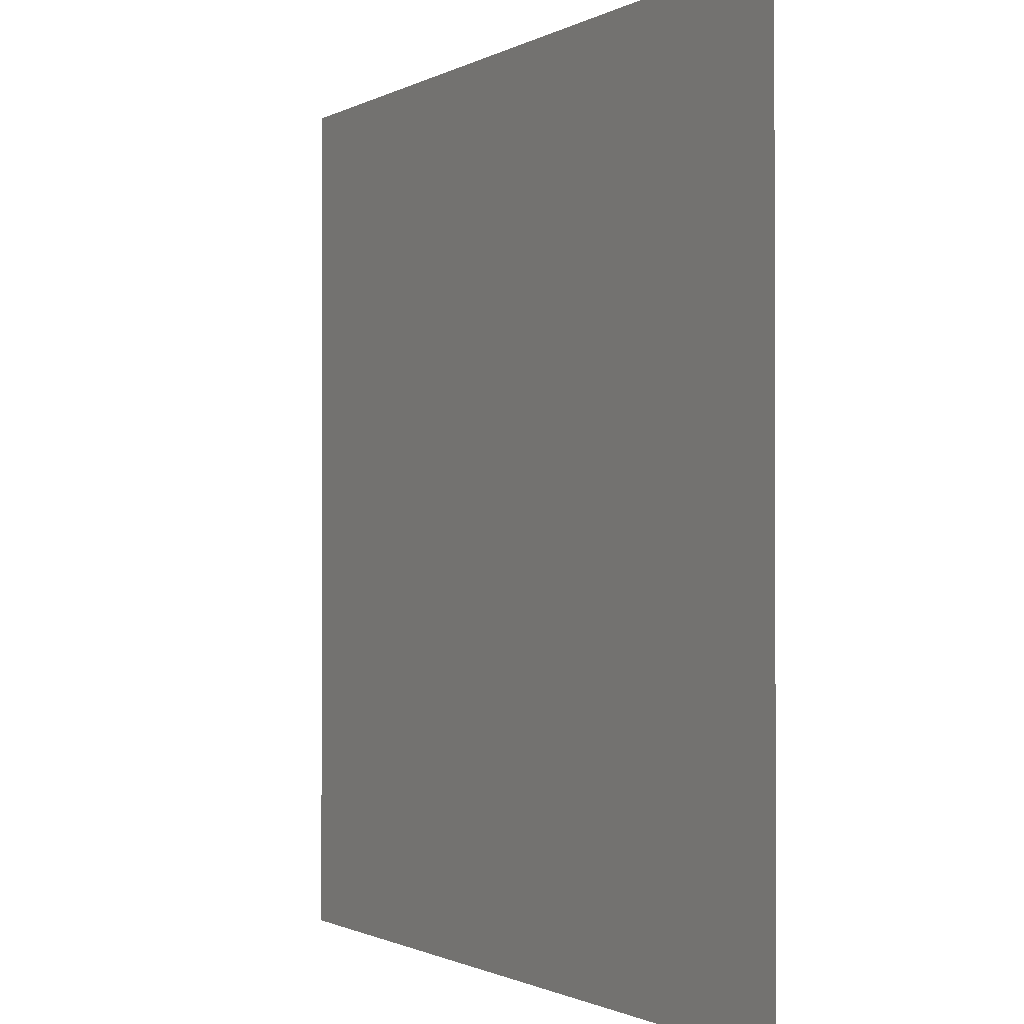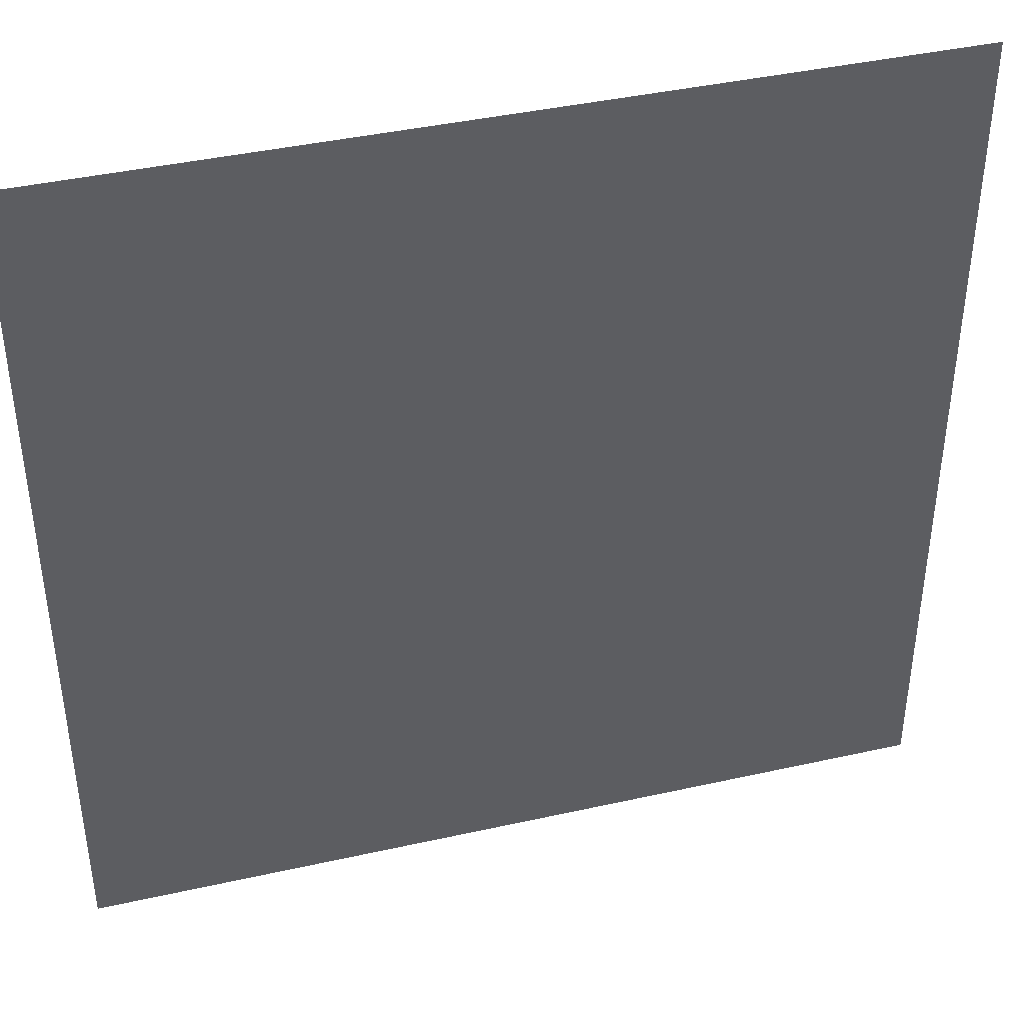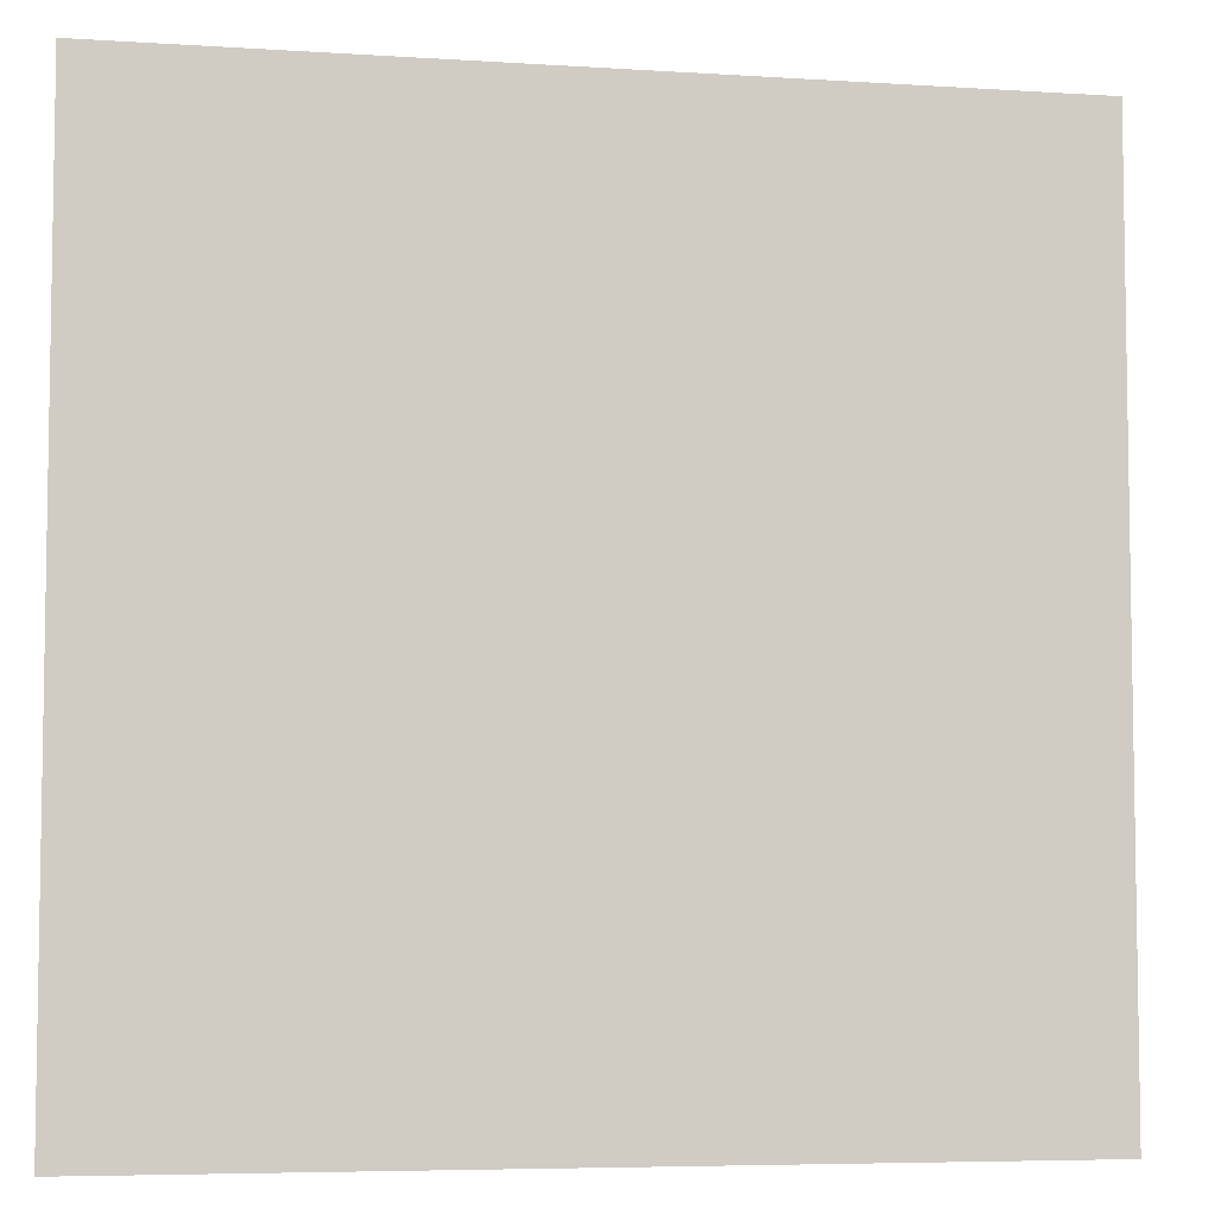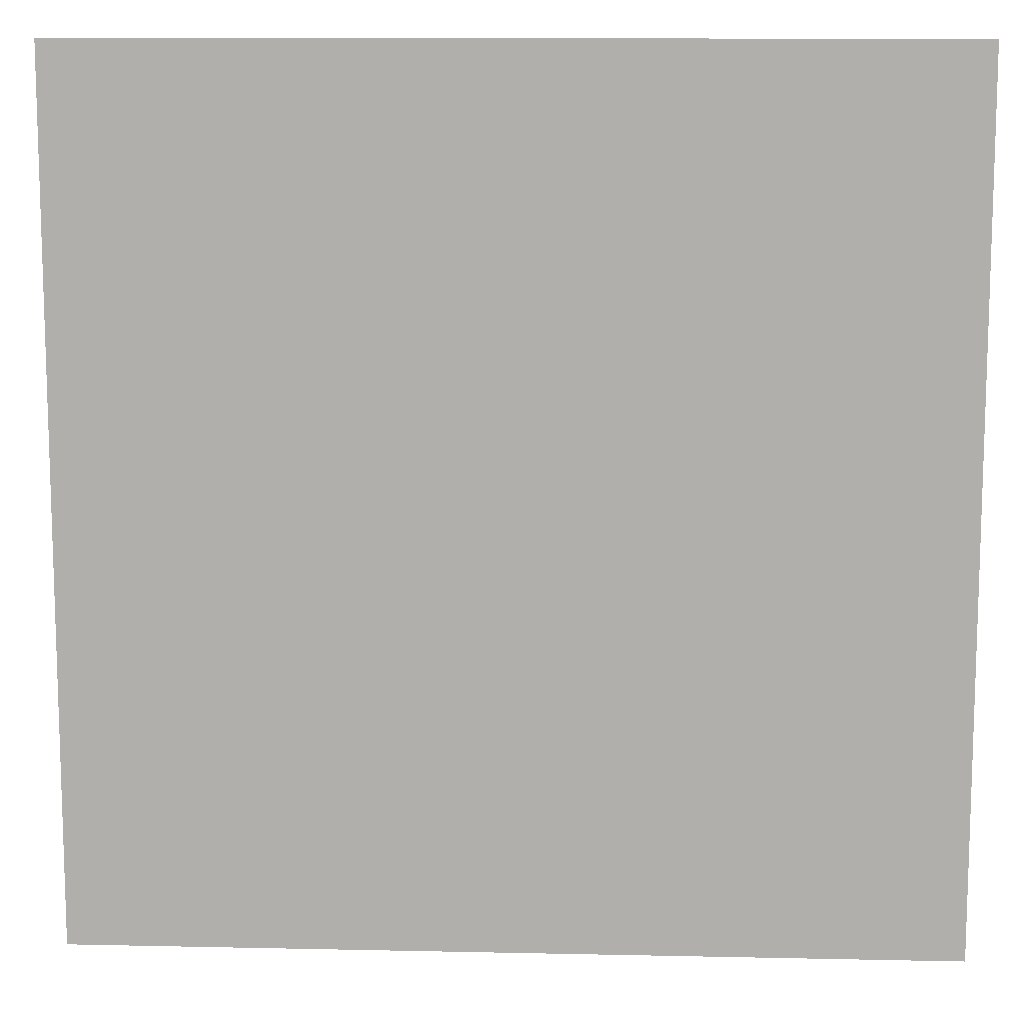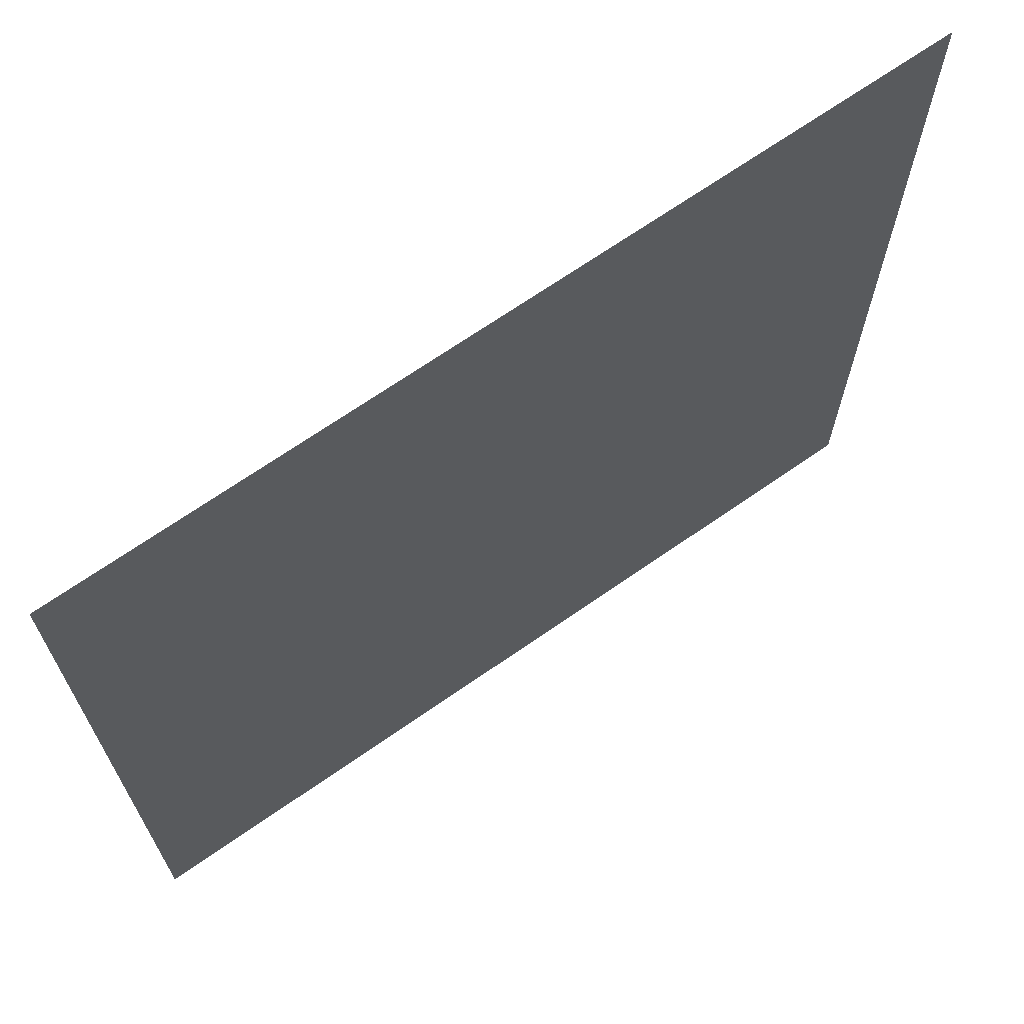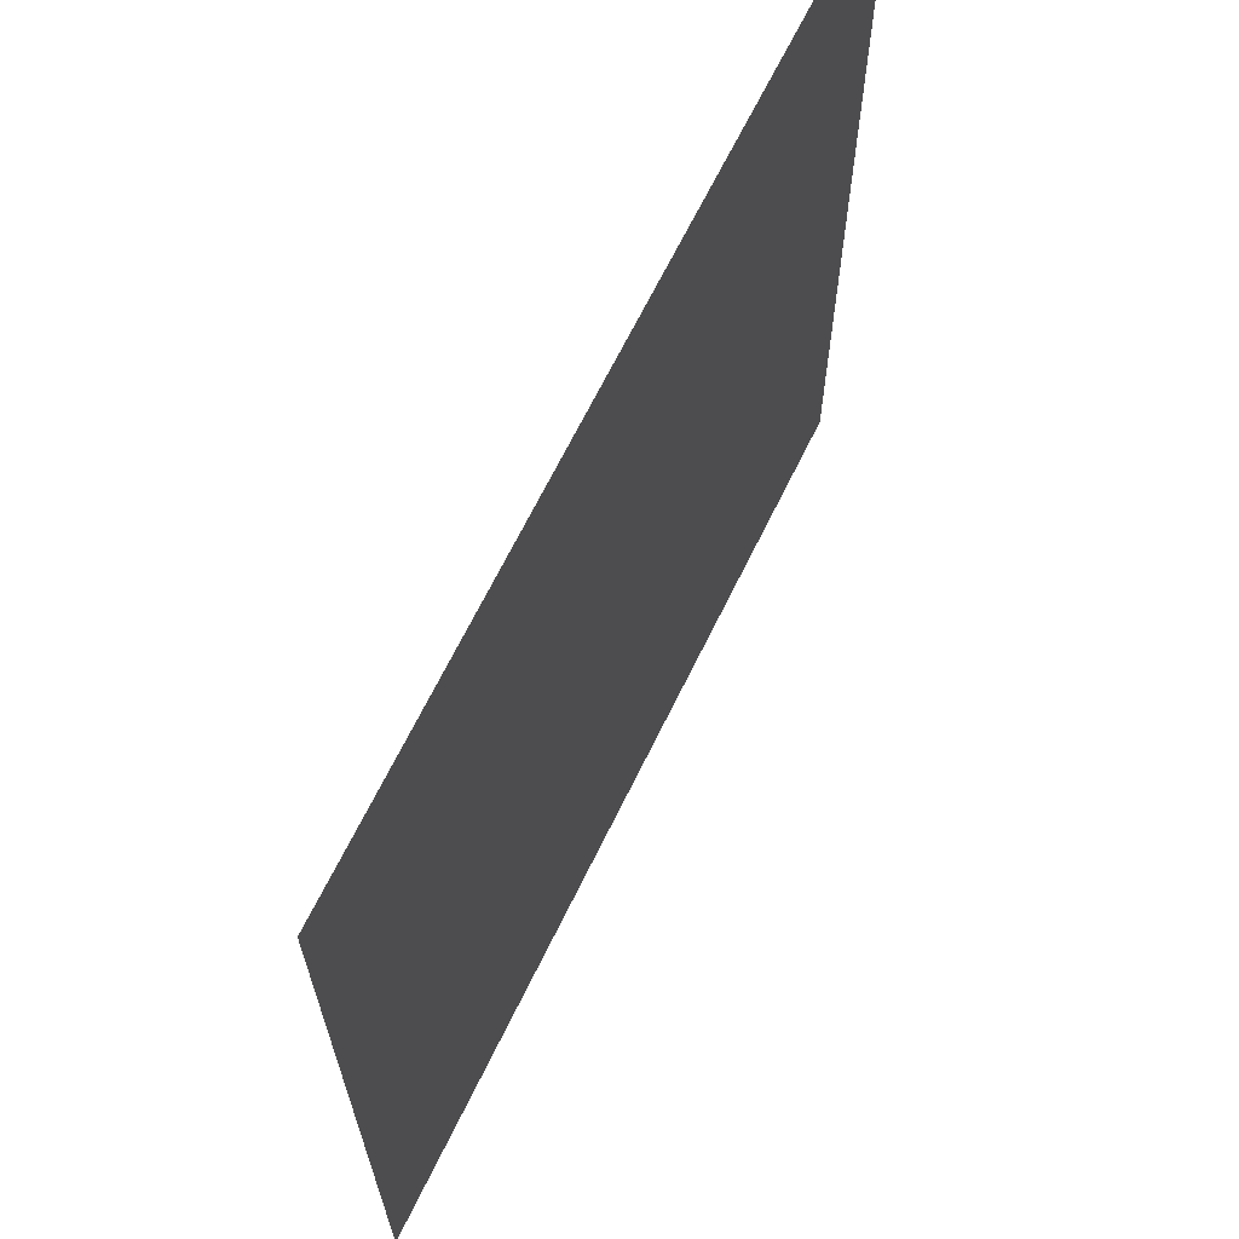
<metadata>
{"format":"obj","ext":"obj","renderer":"f3d","projection":"perspective","resolution":1024,"background":"white","views":[{"elev":-1.0,"azim":61.7,"up":"+Y"},{"elev":41.3,"azim":-15.2,"up":"+Y"},{"elev":-5.9,"azim":-11.1,"up":"+Y"},{"elev":11.3,"azim":-177.0,"up":"+Y"},{"elev":68.9,"azim":145.1,"up":"+Y"},{"elev":66.8,"azim":116.0,"up":"+Y"}]}
</metadata>
<code>
v -35.66 -19.2 0
v -36.66 -19.2 0
v -36.66 -18.2 0
v -35.66 -18.2 0
g FourthLevel_mesh_0001
f 1 2 3 4

</code>
